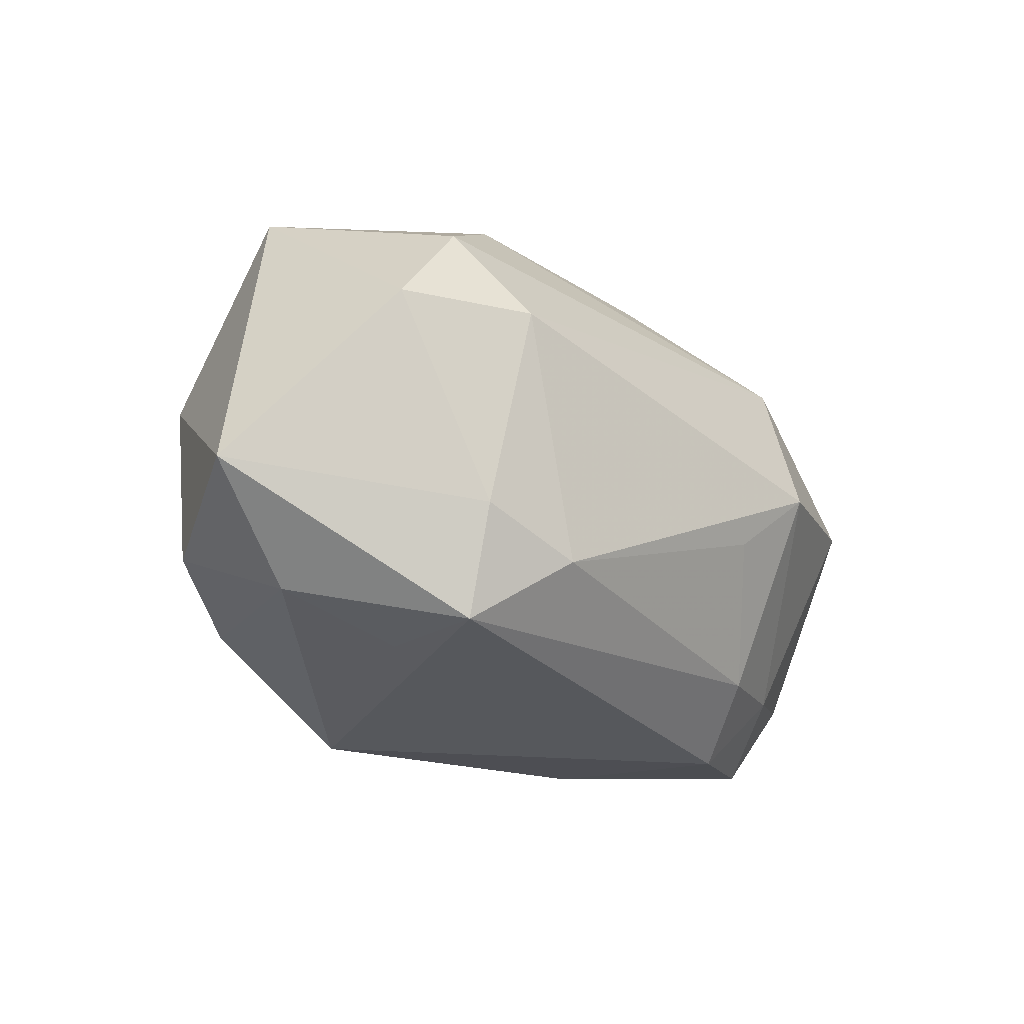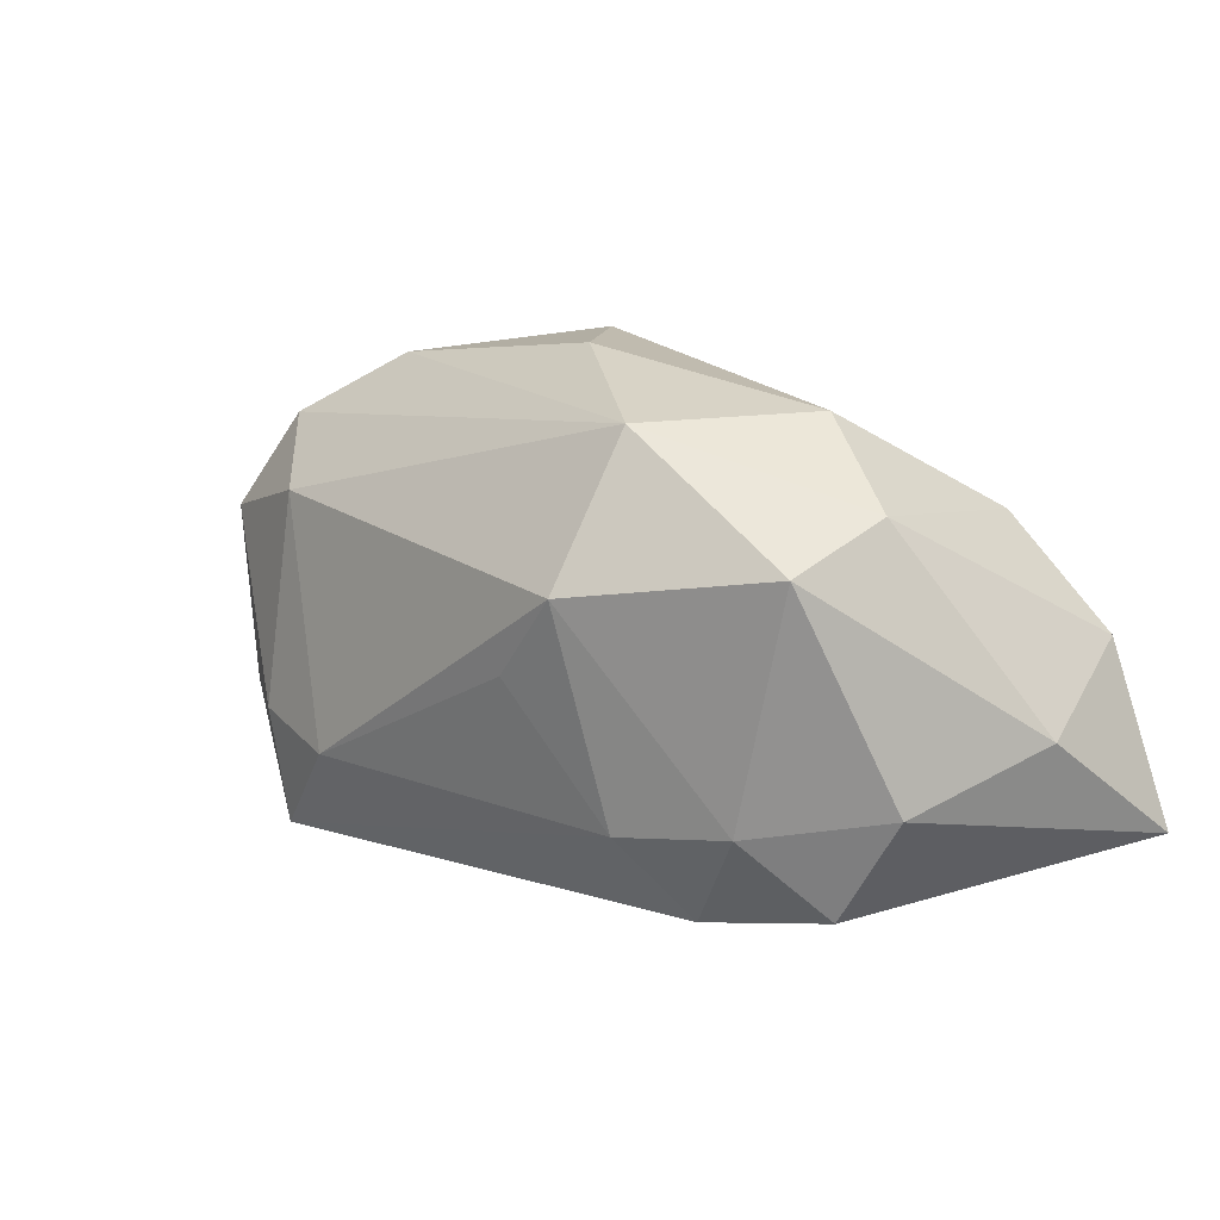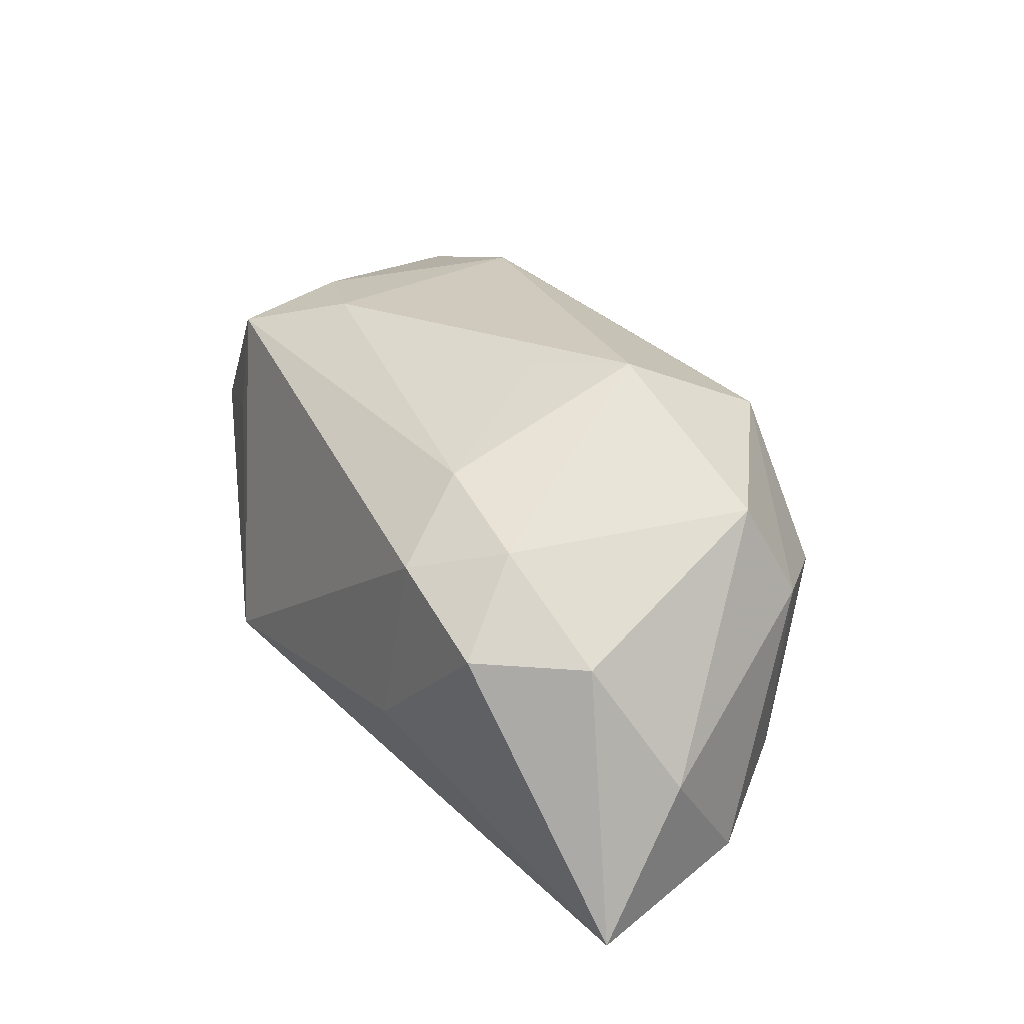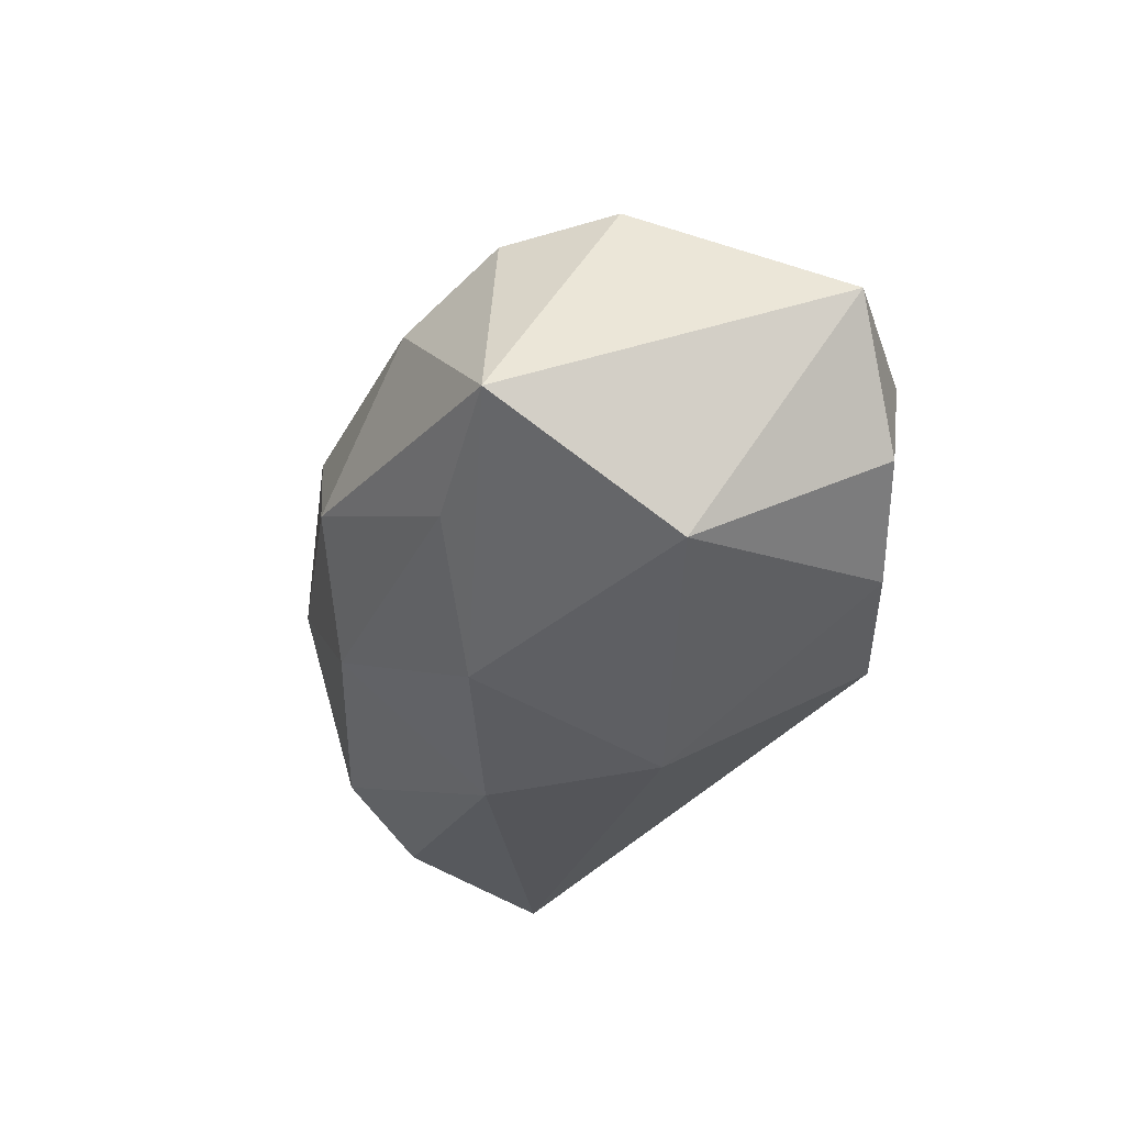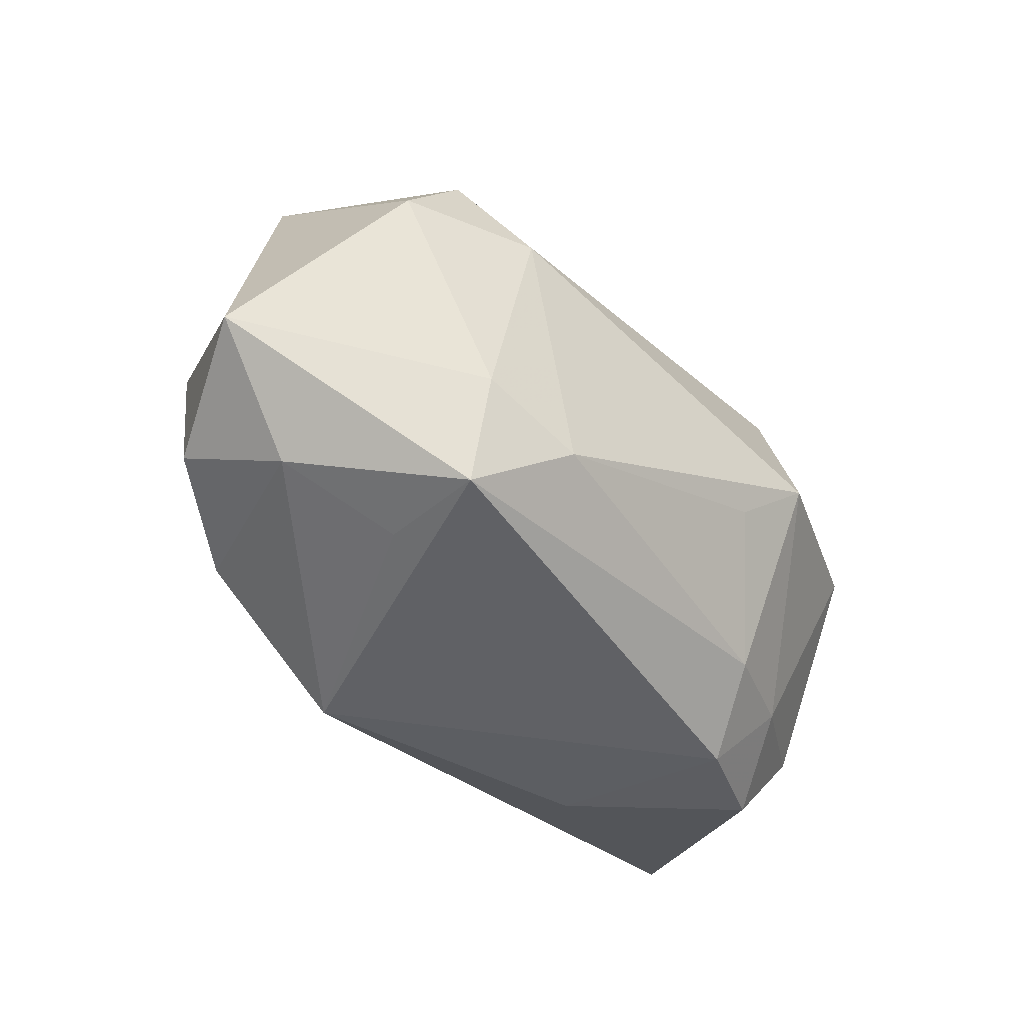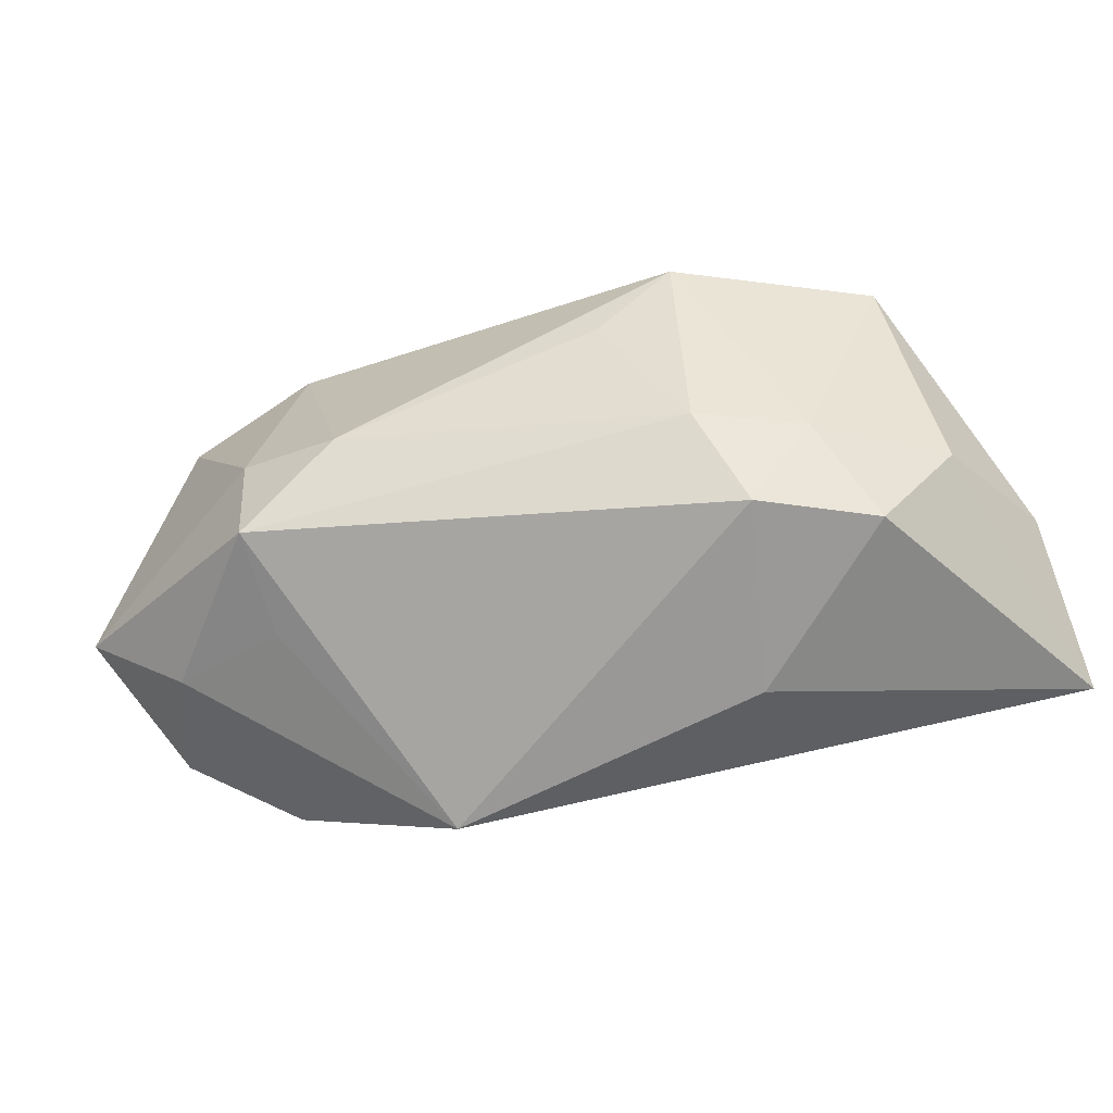
<metadata>
{"format":"obj","ext":"obj","renderer":"f3d","projection":"perspective","resolution":1024,"background":"white","views":[{"elev":-17.3,"azim":-42.5,"up":"+Y"},{"elev":-1.4,"azim":50.4,"up":"+Y"},{"elev":23.6,"azim":56.4,"up":"+Z"},{"elev":-23.9,"azim":-117.1,"up":"+Z"},{"elev":-37.8,"azim":-42.7,"up":"+Y"},{"elev":-68.7,"azim":21.0,"up":"+Y"}]}
</metadata>
<code>
v -0.02997 -0.01438 -0.01026
v 0.01096 -0.003564 0.02089
v -0.03451 0.007948 -0.01242
v 0.04203 -0.008625 -0.008632
v -0.03909 -0.009749 -0.003532
v 0.01678 -0.01609 0.01447
v 0.04168 -0.01607 -0.02267
v -0.009479 -0.003694 -0.02267
v -0.03218 0.02536 -0.001704
v 0.009152 0.0205 -0.01037
v 0.03648 -0.01446 0.002323
v -0.007977 0.01503 -0.0167
v 0.02051 0.01579 0.01604
v -0.02318 -0.006369 0.02089
v 0.02849 0.01708 0.001939
v 0.02592 -0.01611 0.009923
v 0.0321 0.00998 -0.01455
v 0.007852 0.005799 -0.02174
v -0.01852 0.02277 -0.007003
v 0.01467 -0.02293 -0.009247
v -0.0349 -0.0136 0.006168
v -0.02437 0.02035 0.01701
v -0.001791 0.02727 -0.001081
v -0.01369 -0.01029 0.02163
v -0.01495 -0.02293 -0.01211
v 0.02919 -0.02263 0.002259
v 0.01858 0.00227 0.02206
v -0.02334 -0.01664 0.01845
v -0.01538 0.02536 0.01131
v 0.03646 0.008372 0.00398
v 0.03531 0.003398 0.01285
v 0.0073 0.02403 0.008837
v 0.01936 -0.02293 0.007718
v -0.03186 0.01224 0.0186
v 0.0392 -0.0002827 -0.0189
v -0.04425 -0.003921 0.008954
v -0.02389 -0.01753 0.008712
v -0.01874 0.0127 0.02158
f 18 7 8
f 9 3 36
f 23 19 9
f 8 3 12
f 12 18 8
f 3 9 12
f 12 9 19
f 8 7 25
f 33 28 25
f 22 38 13
f 13 38 27
f 34 38 22
f 34 9 36
f 22 9 34
f 23 9 29
f 29 9 22
f 22 13 29
f 10 19 23
f 10 12 19
f 18 12 10
f 10 17 18
f 30 17 15
f 15 13 30
f 15 10 23
f 17 10 15
f 7 18 35
f 18 17 35
f 35 17 30
f 6 28 33
f 38 34 14
f 36 28 14
f 14 34 36
f 4 11 7
f 7 35 4
f 4 35 30
f 20 25 7
f 33 25 20
f 21 28 36
f 31 13 27
f 30 13 31
f 31 4 30
f 11 4 31
f 32 15 23
f 13 15 32
f 23 29 32
f 32 29 13
f 28 6 24
f 24 14 28
f 27 38 24
f 38 14 24
f 16 6 33
f 11 31 16
f 27 6 16
f 16 31 27
f 5 21 36
f 36 3 5
f 37 25 28
f 28 21 37
f 37 21 25
f 2 6 27
f 27 24 2
f 2 24 6
f 26 16 33
f 11 16 26
f 7 11 26
f 26 20 7
f 33 20 26
f 25 21 1
f 21 5 1
f 8 25 1
f 1 3 8
f 1 5 3

</code>
